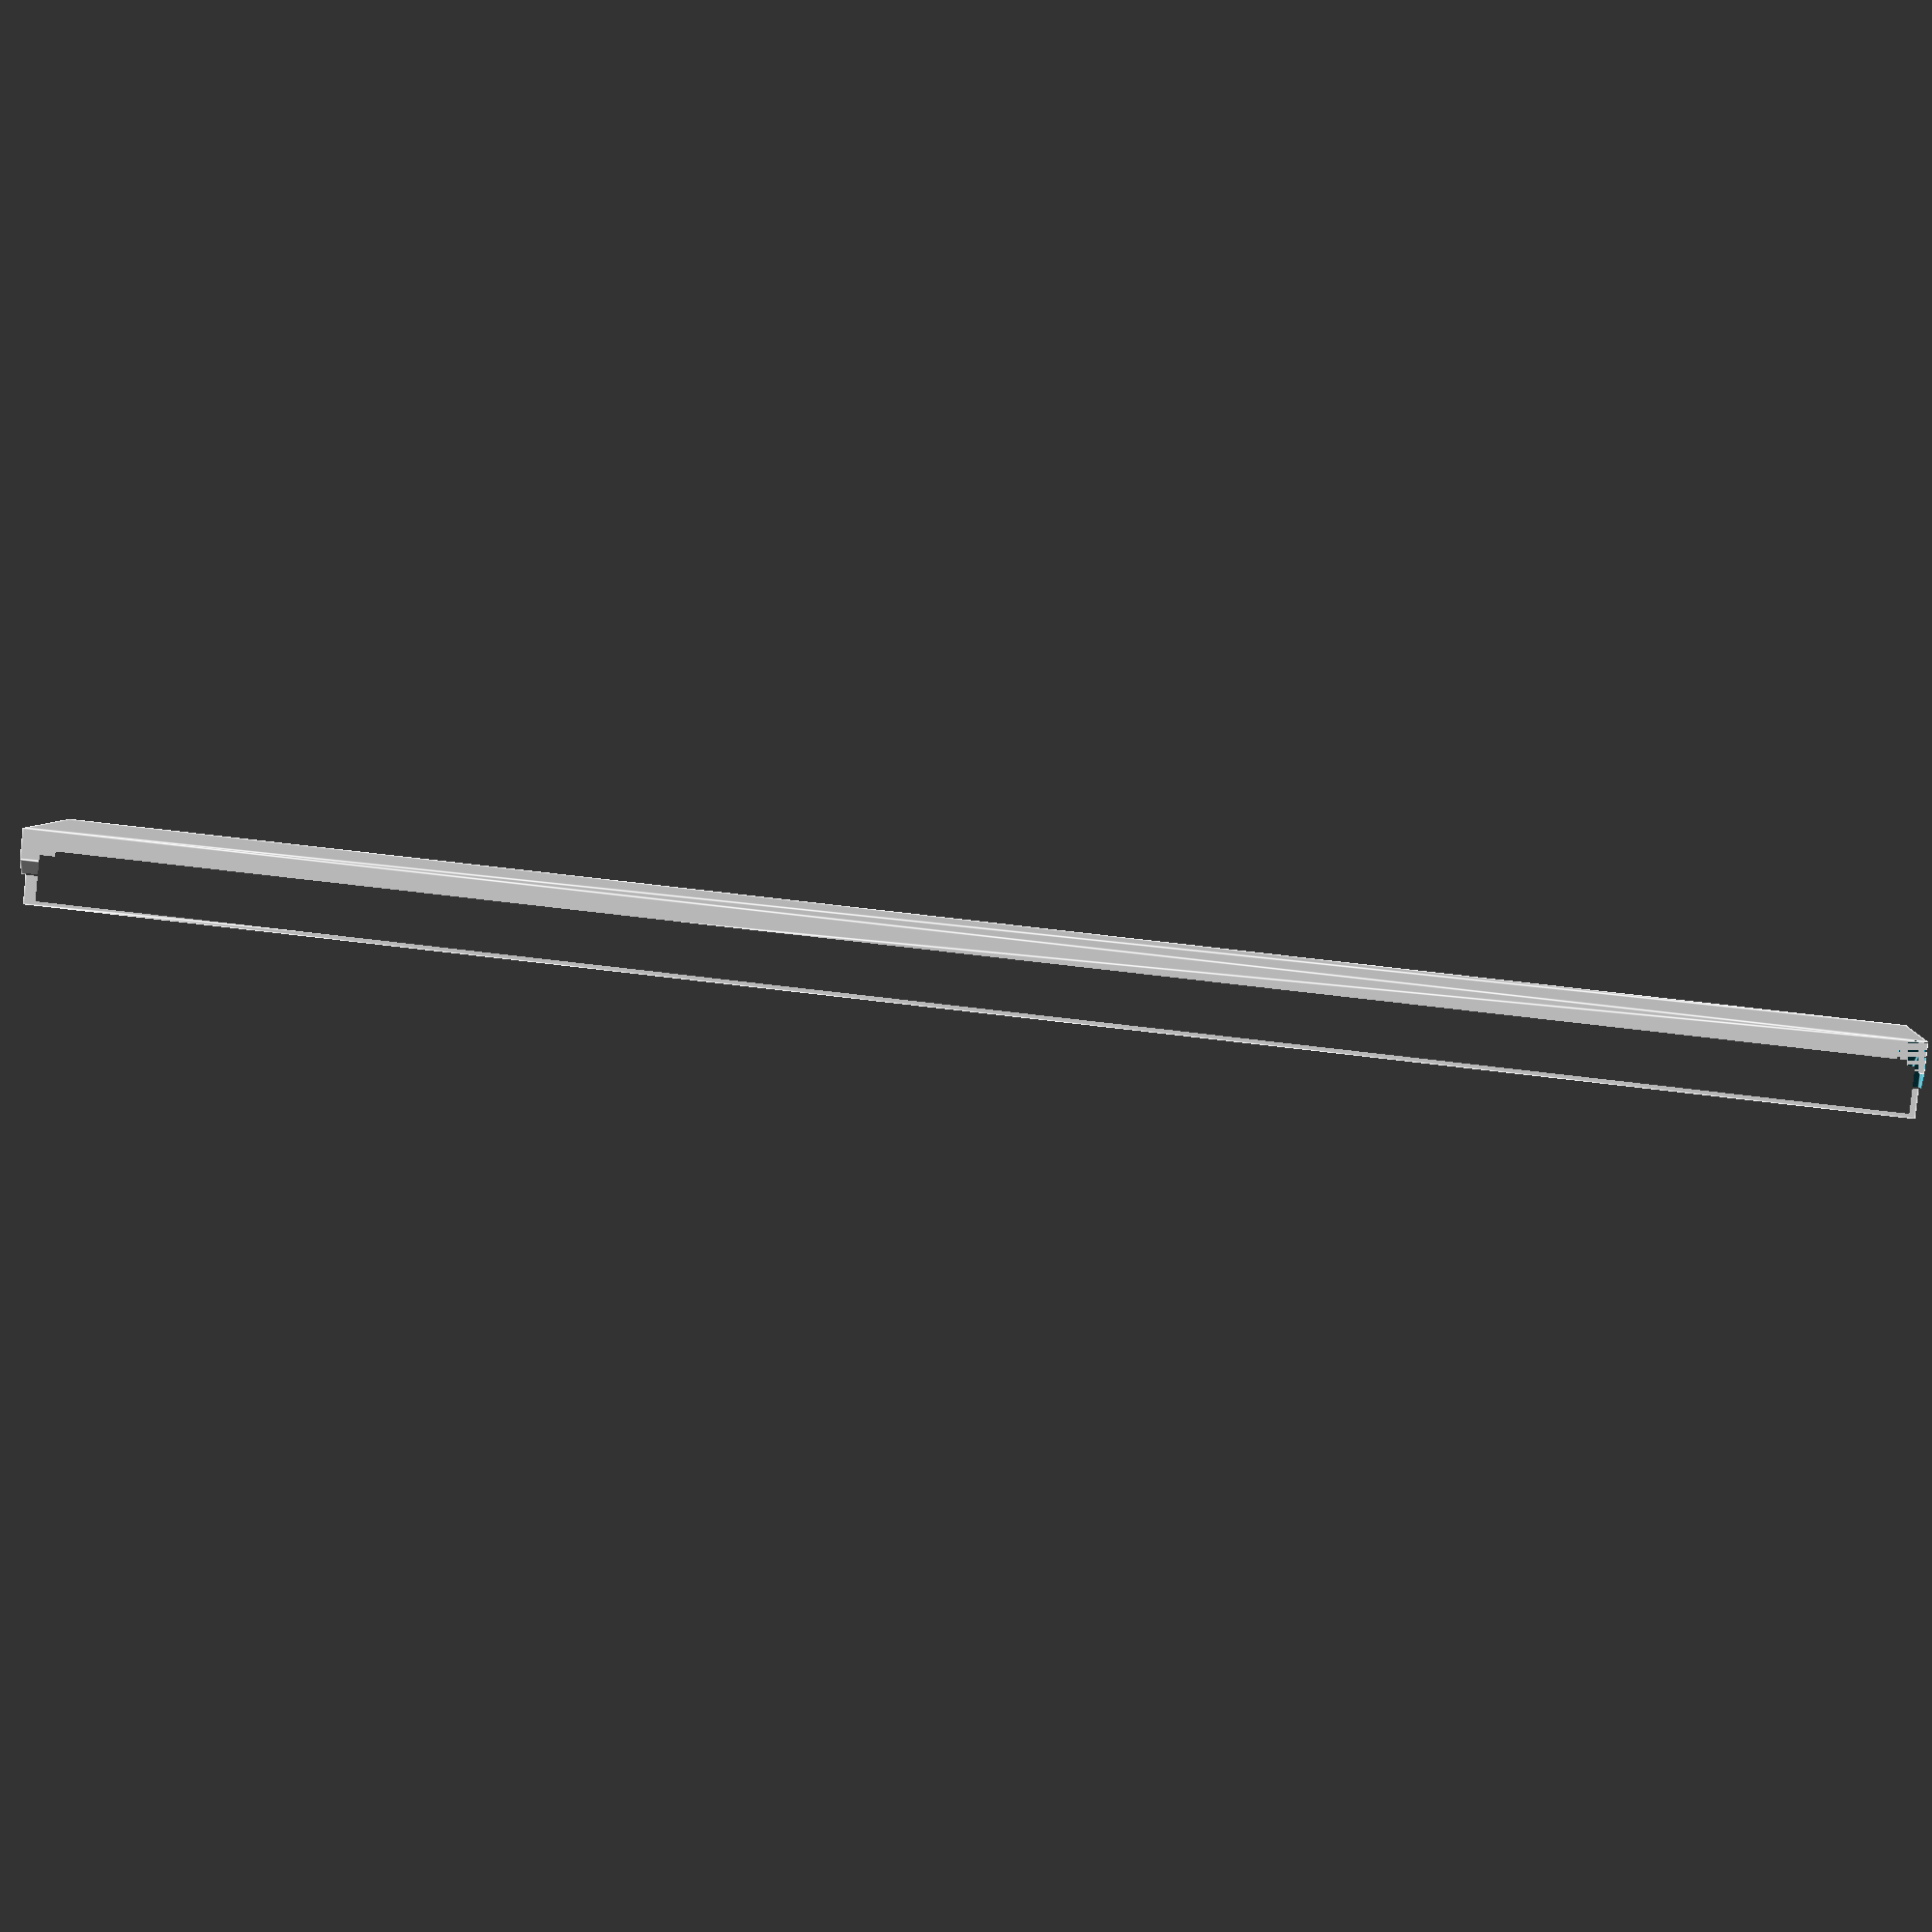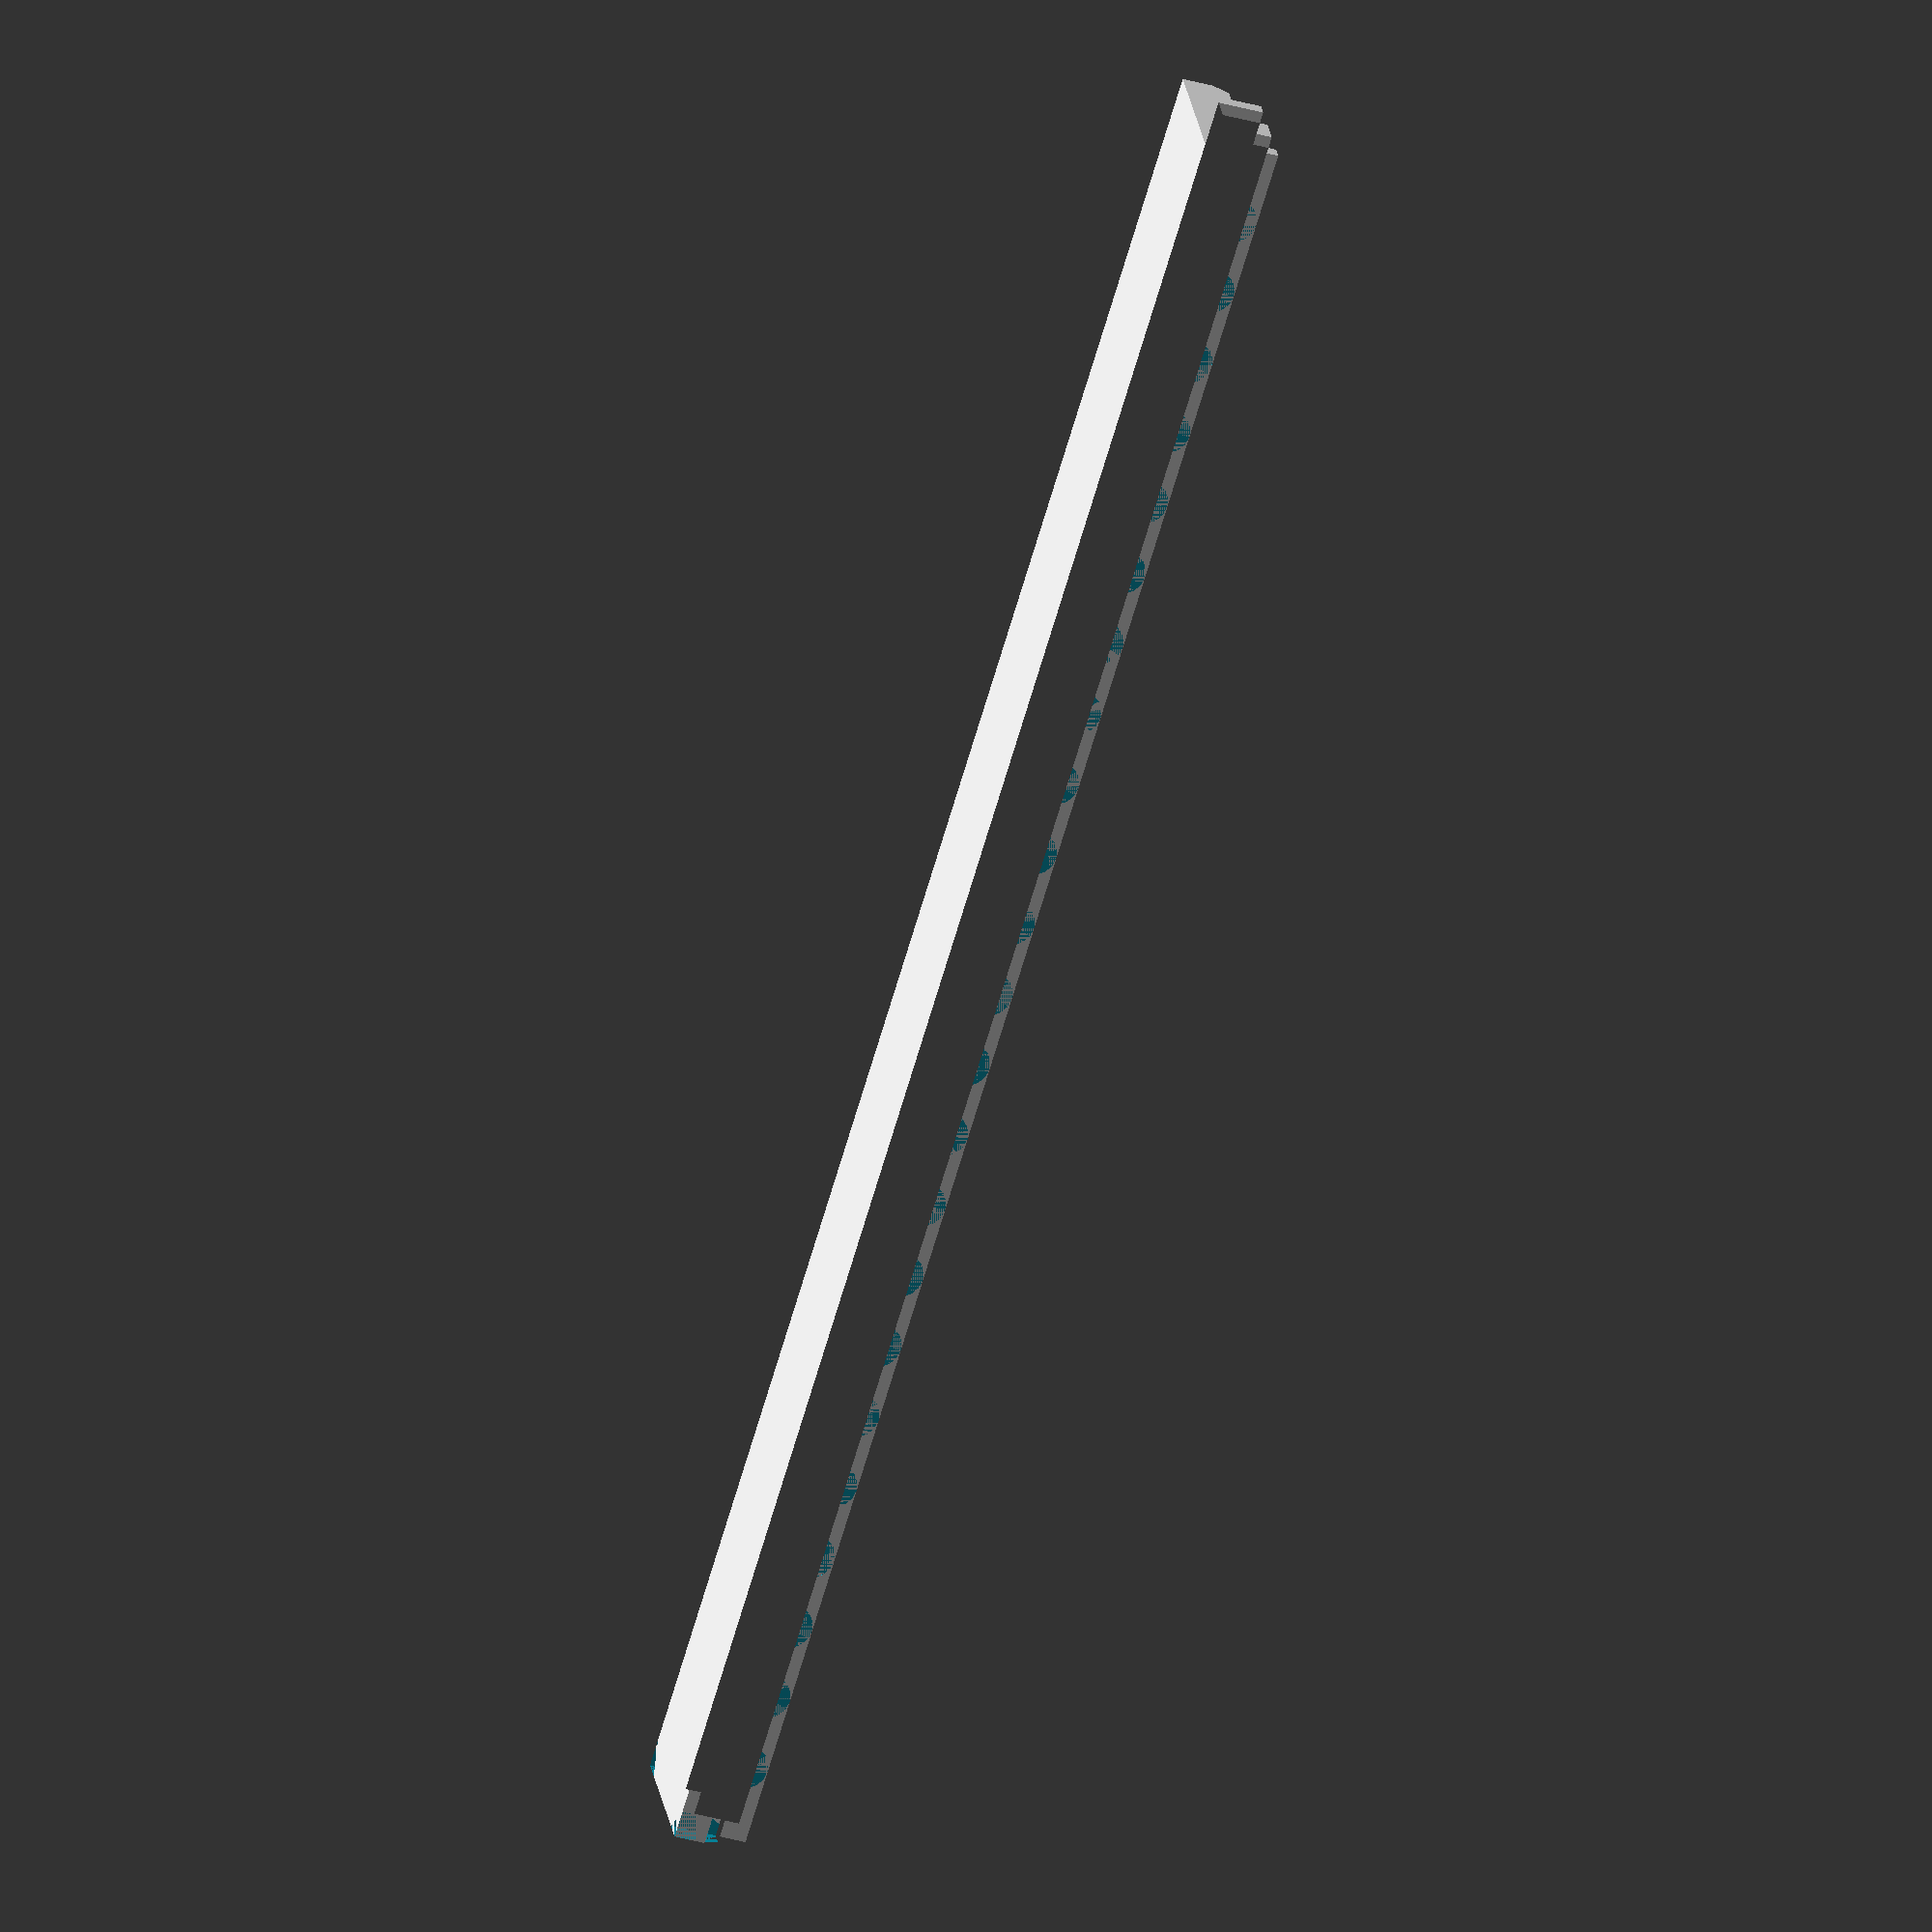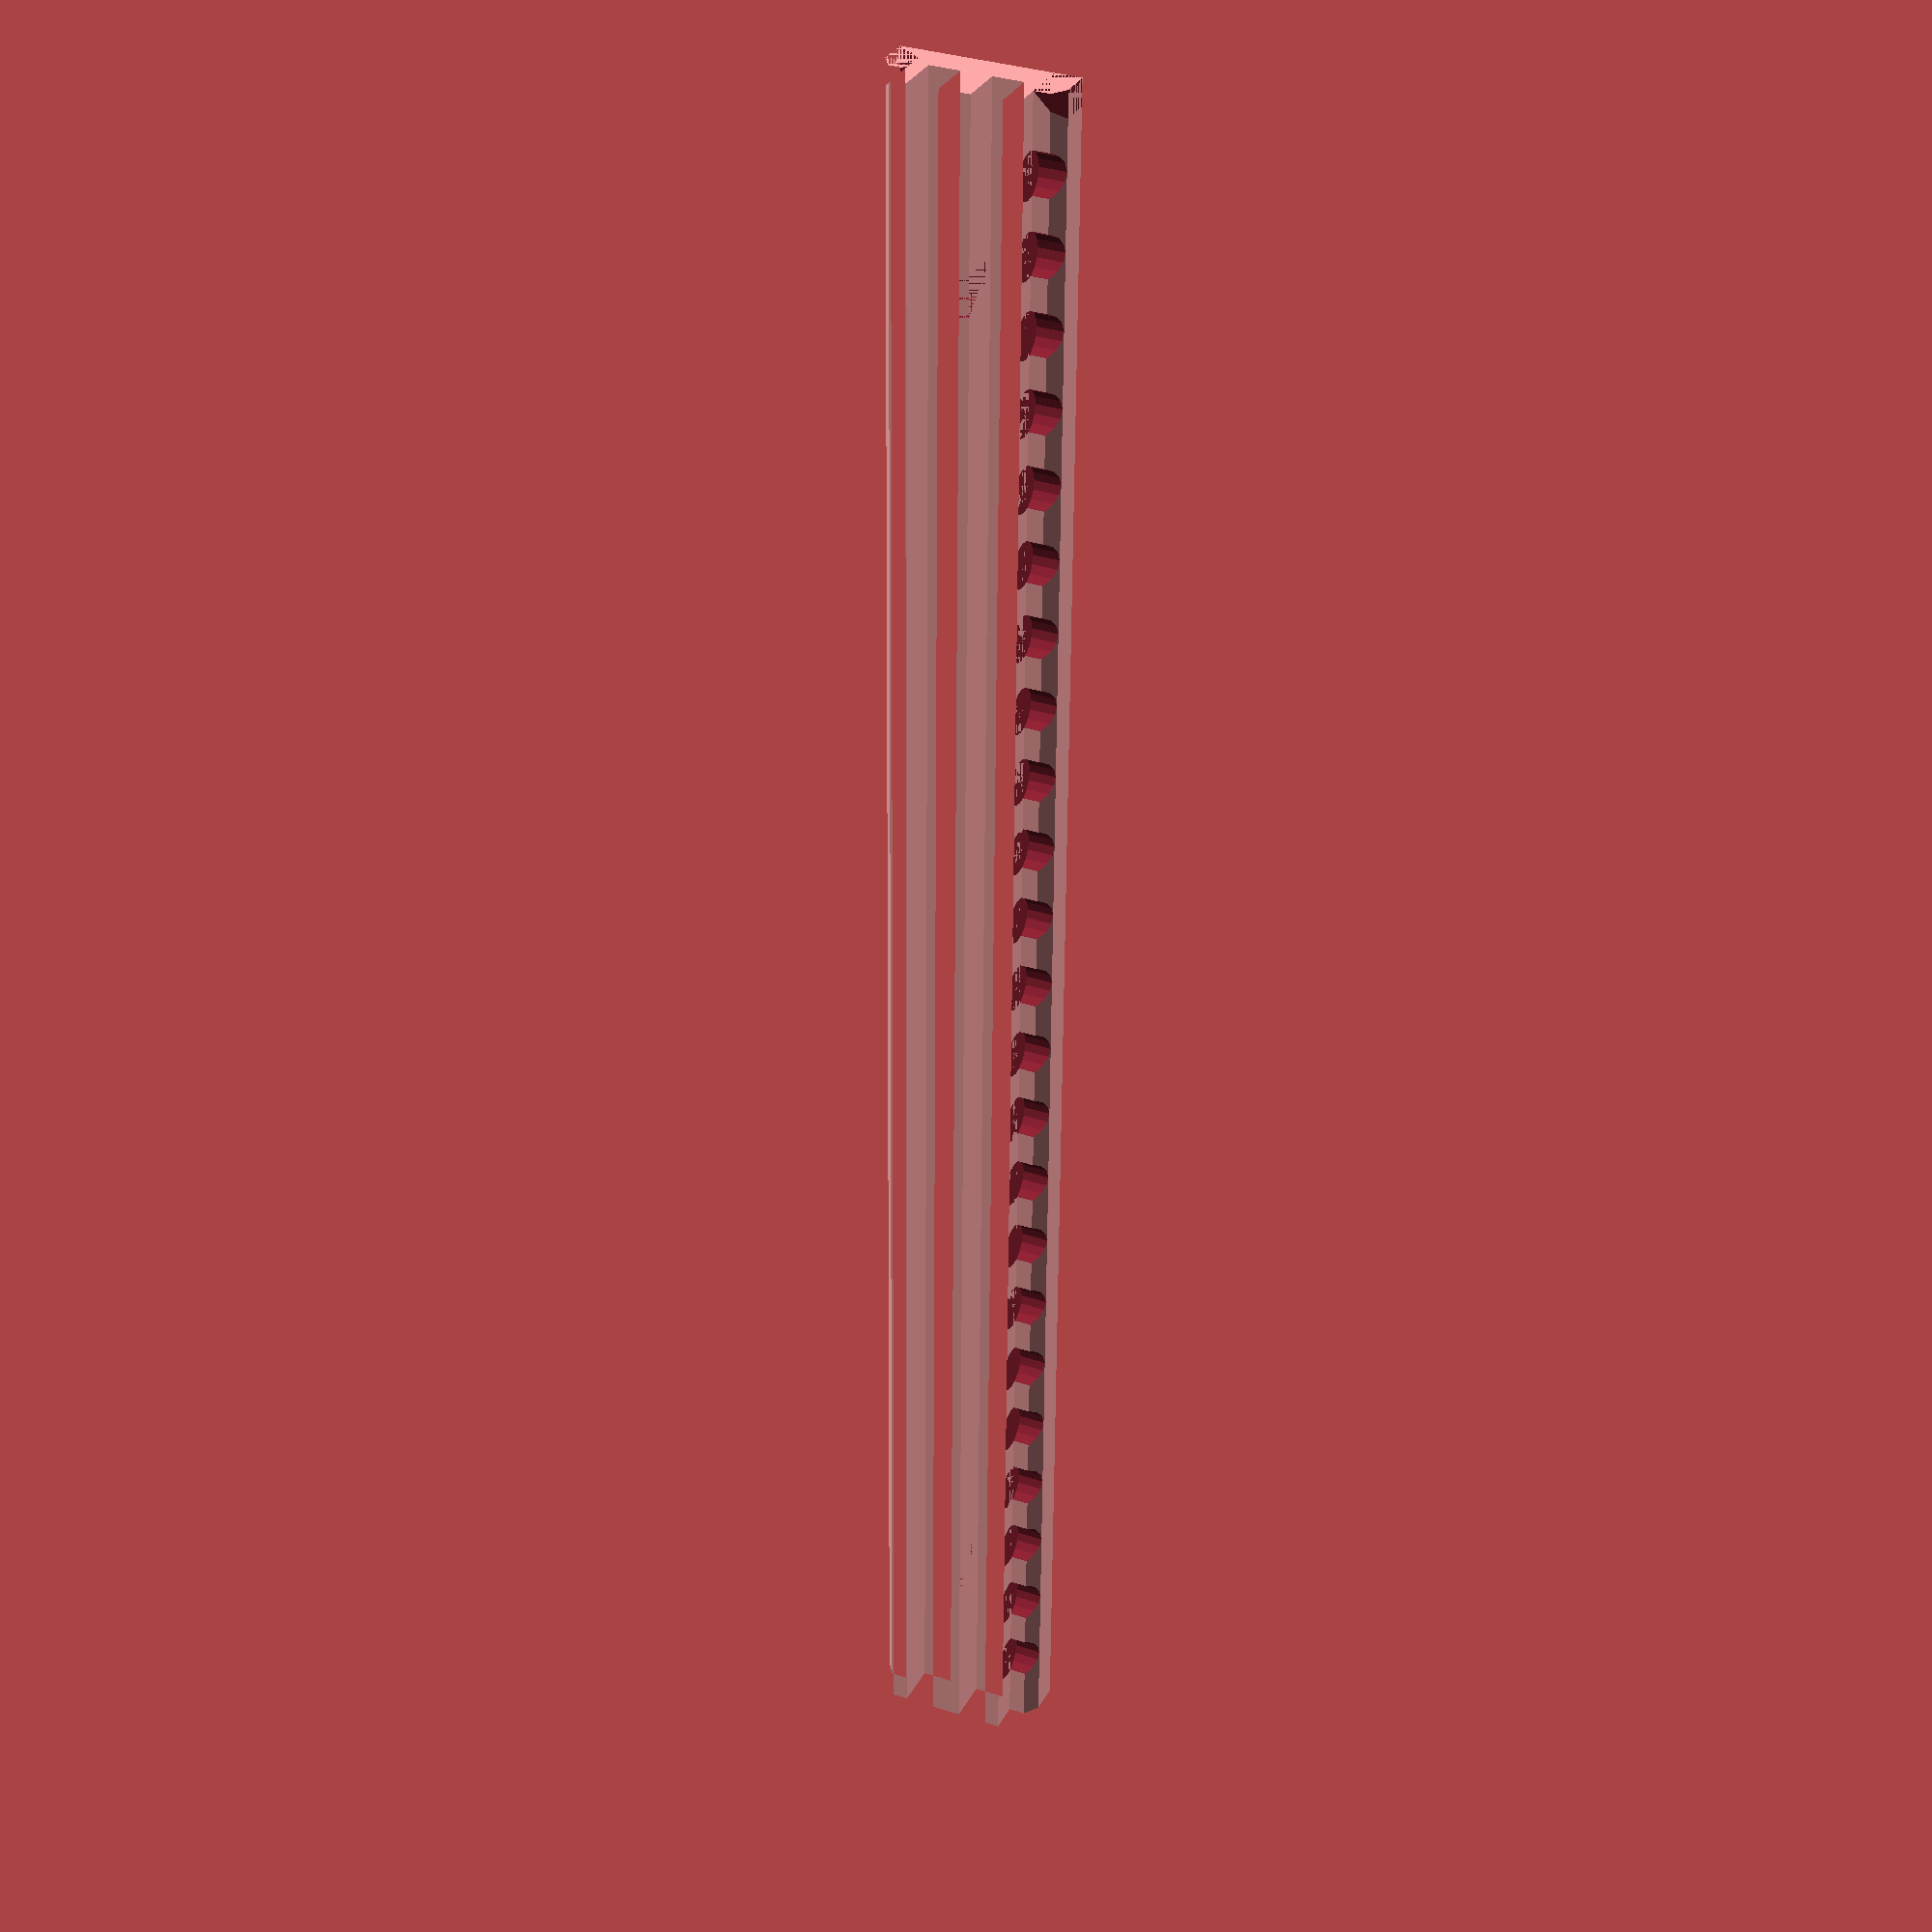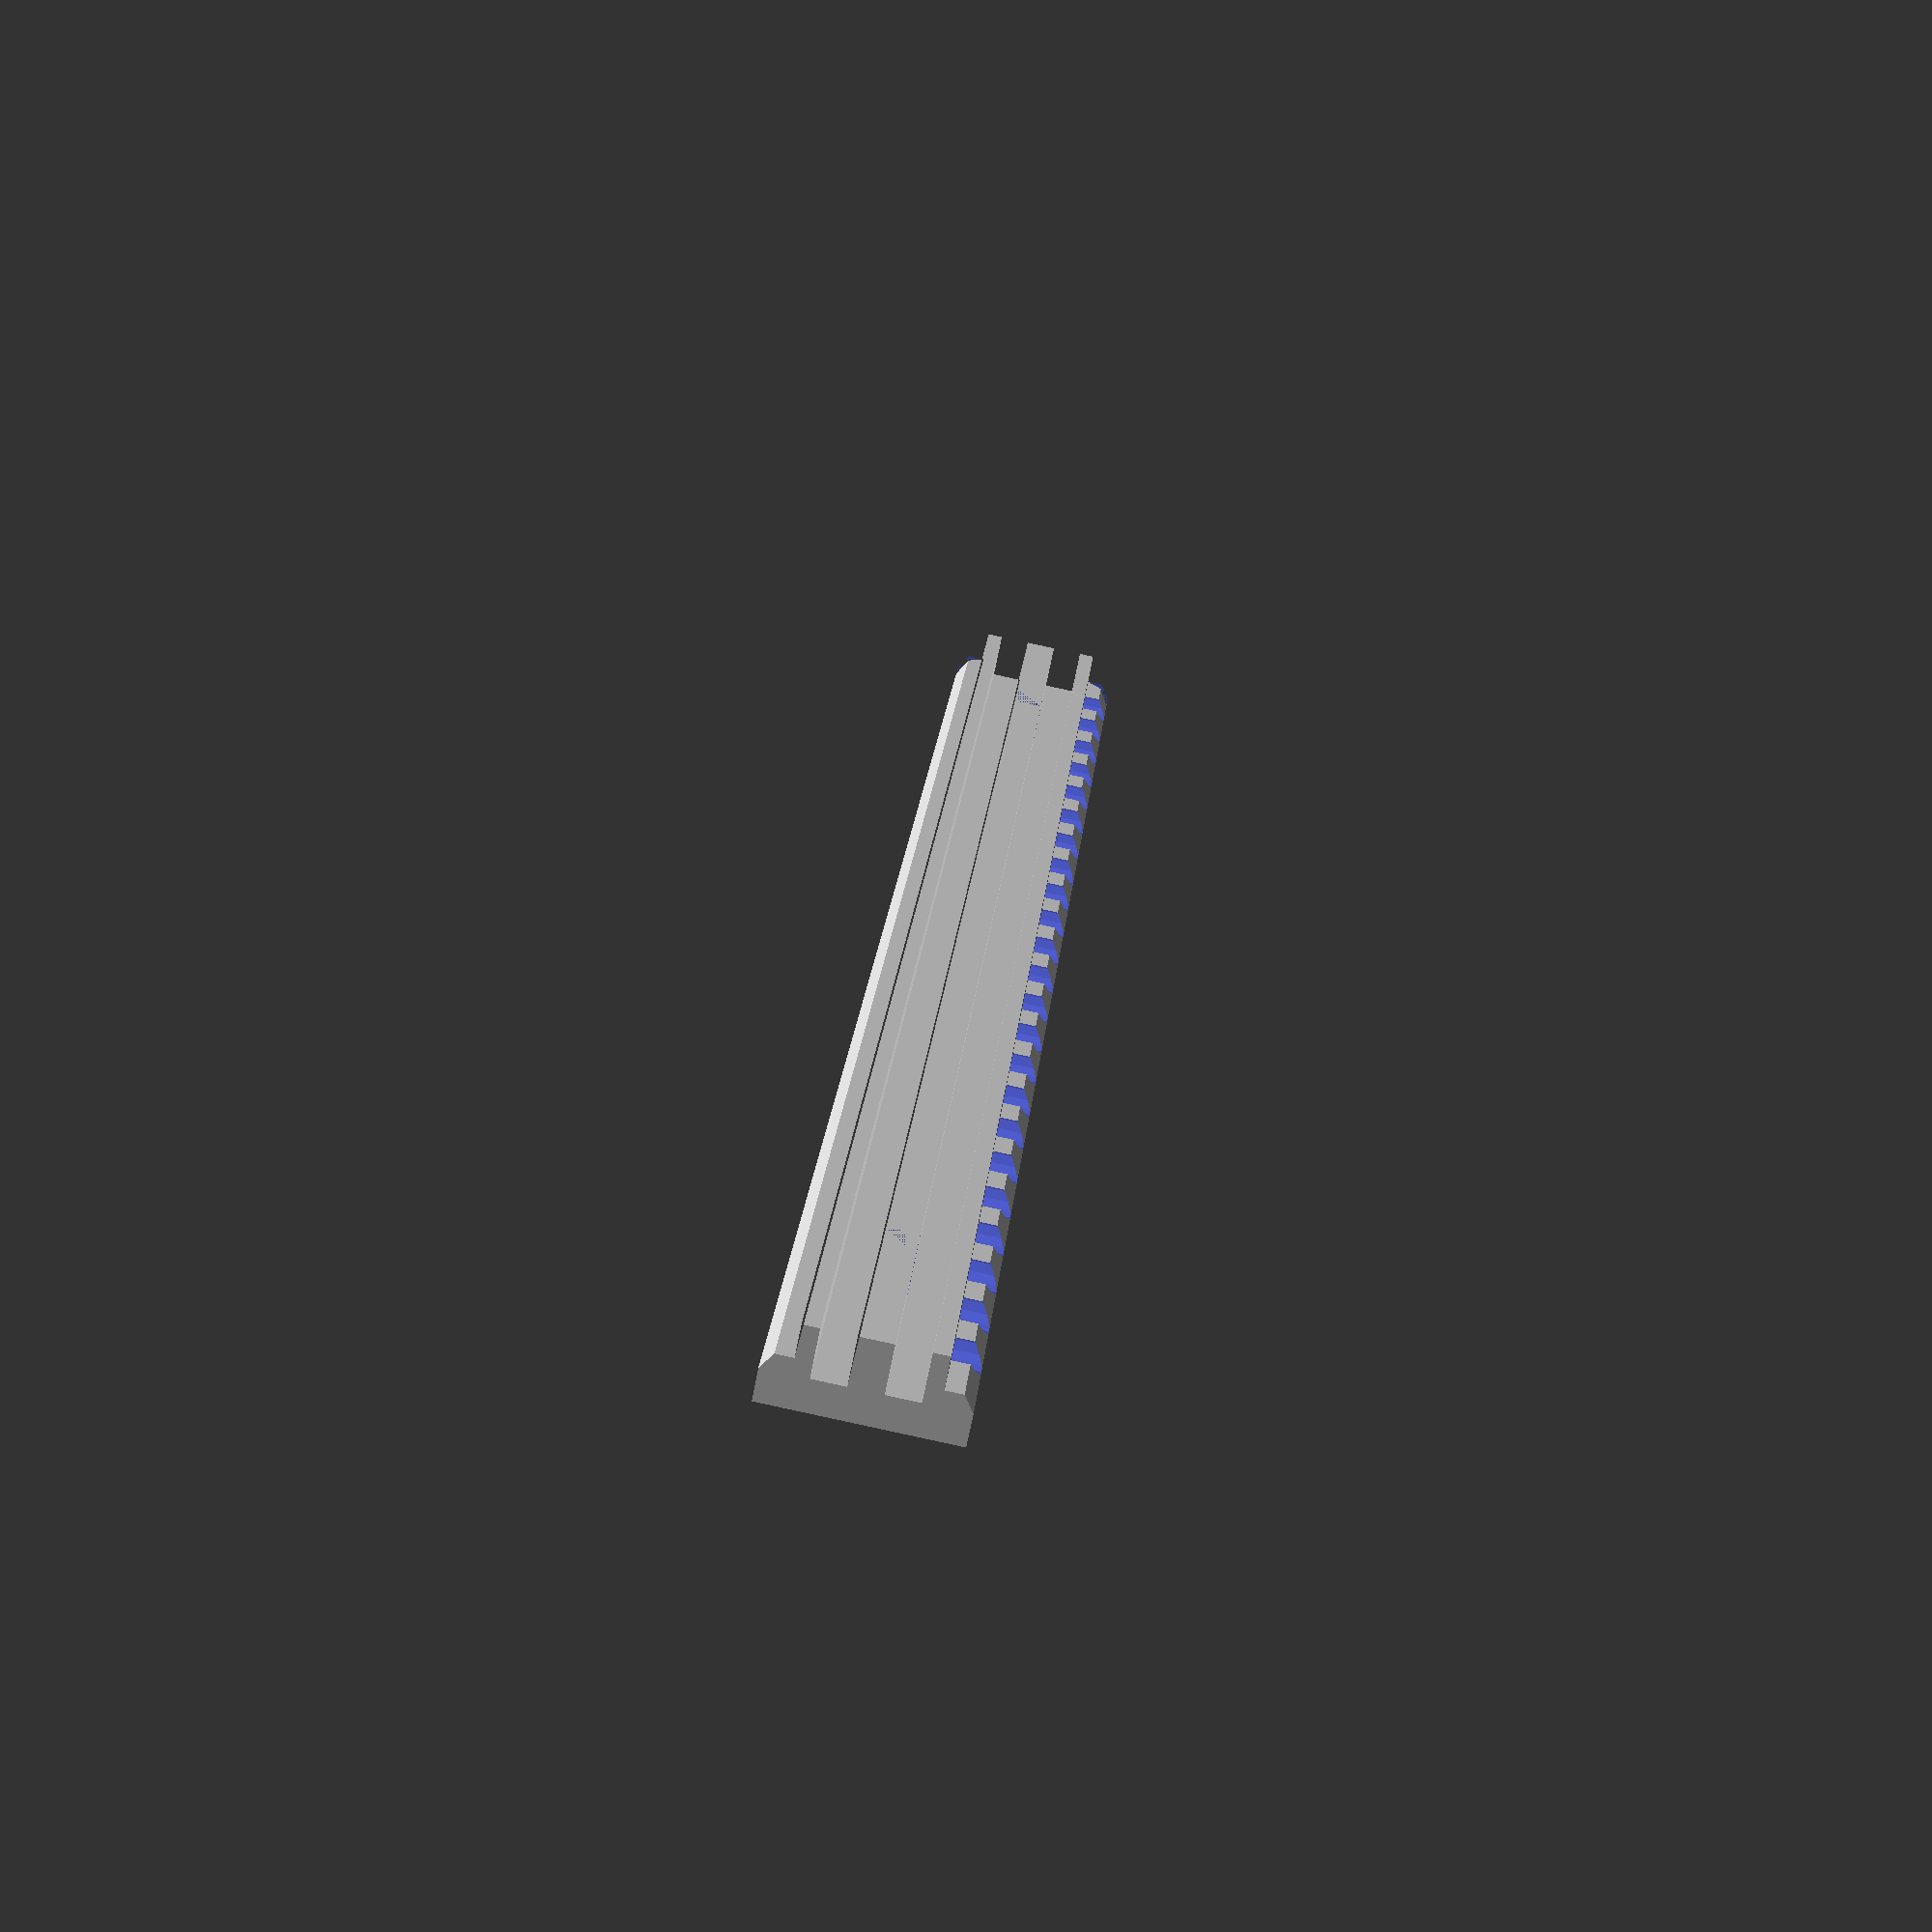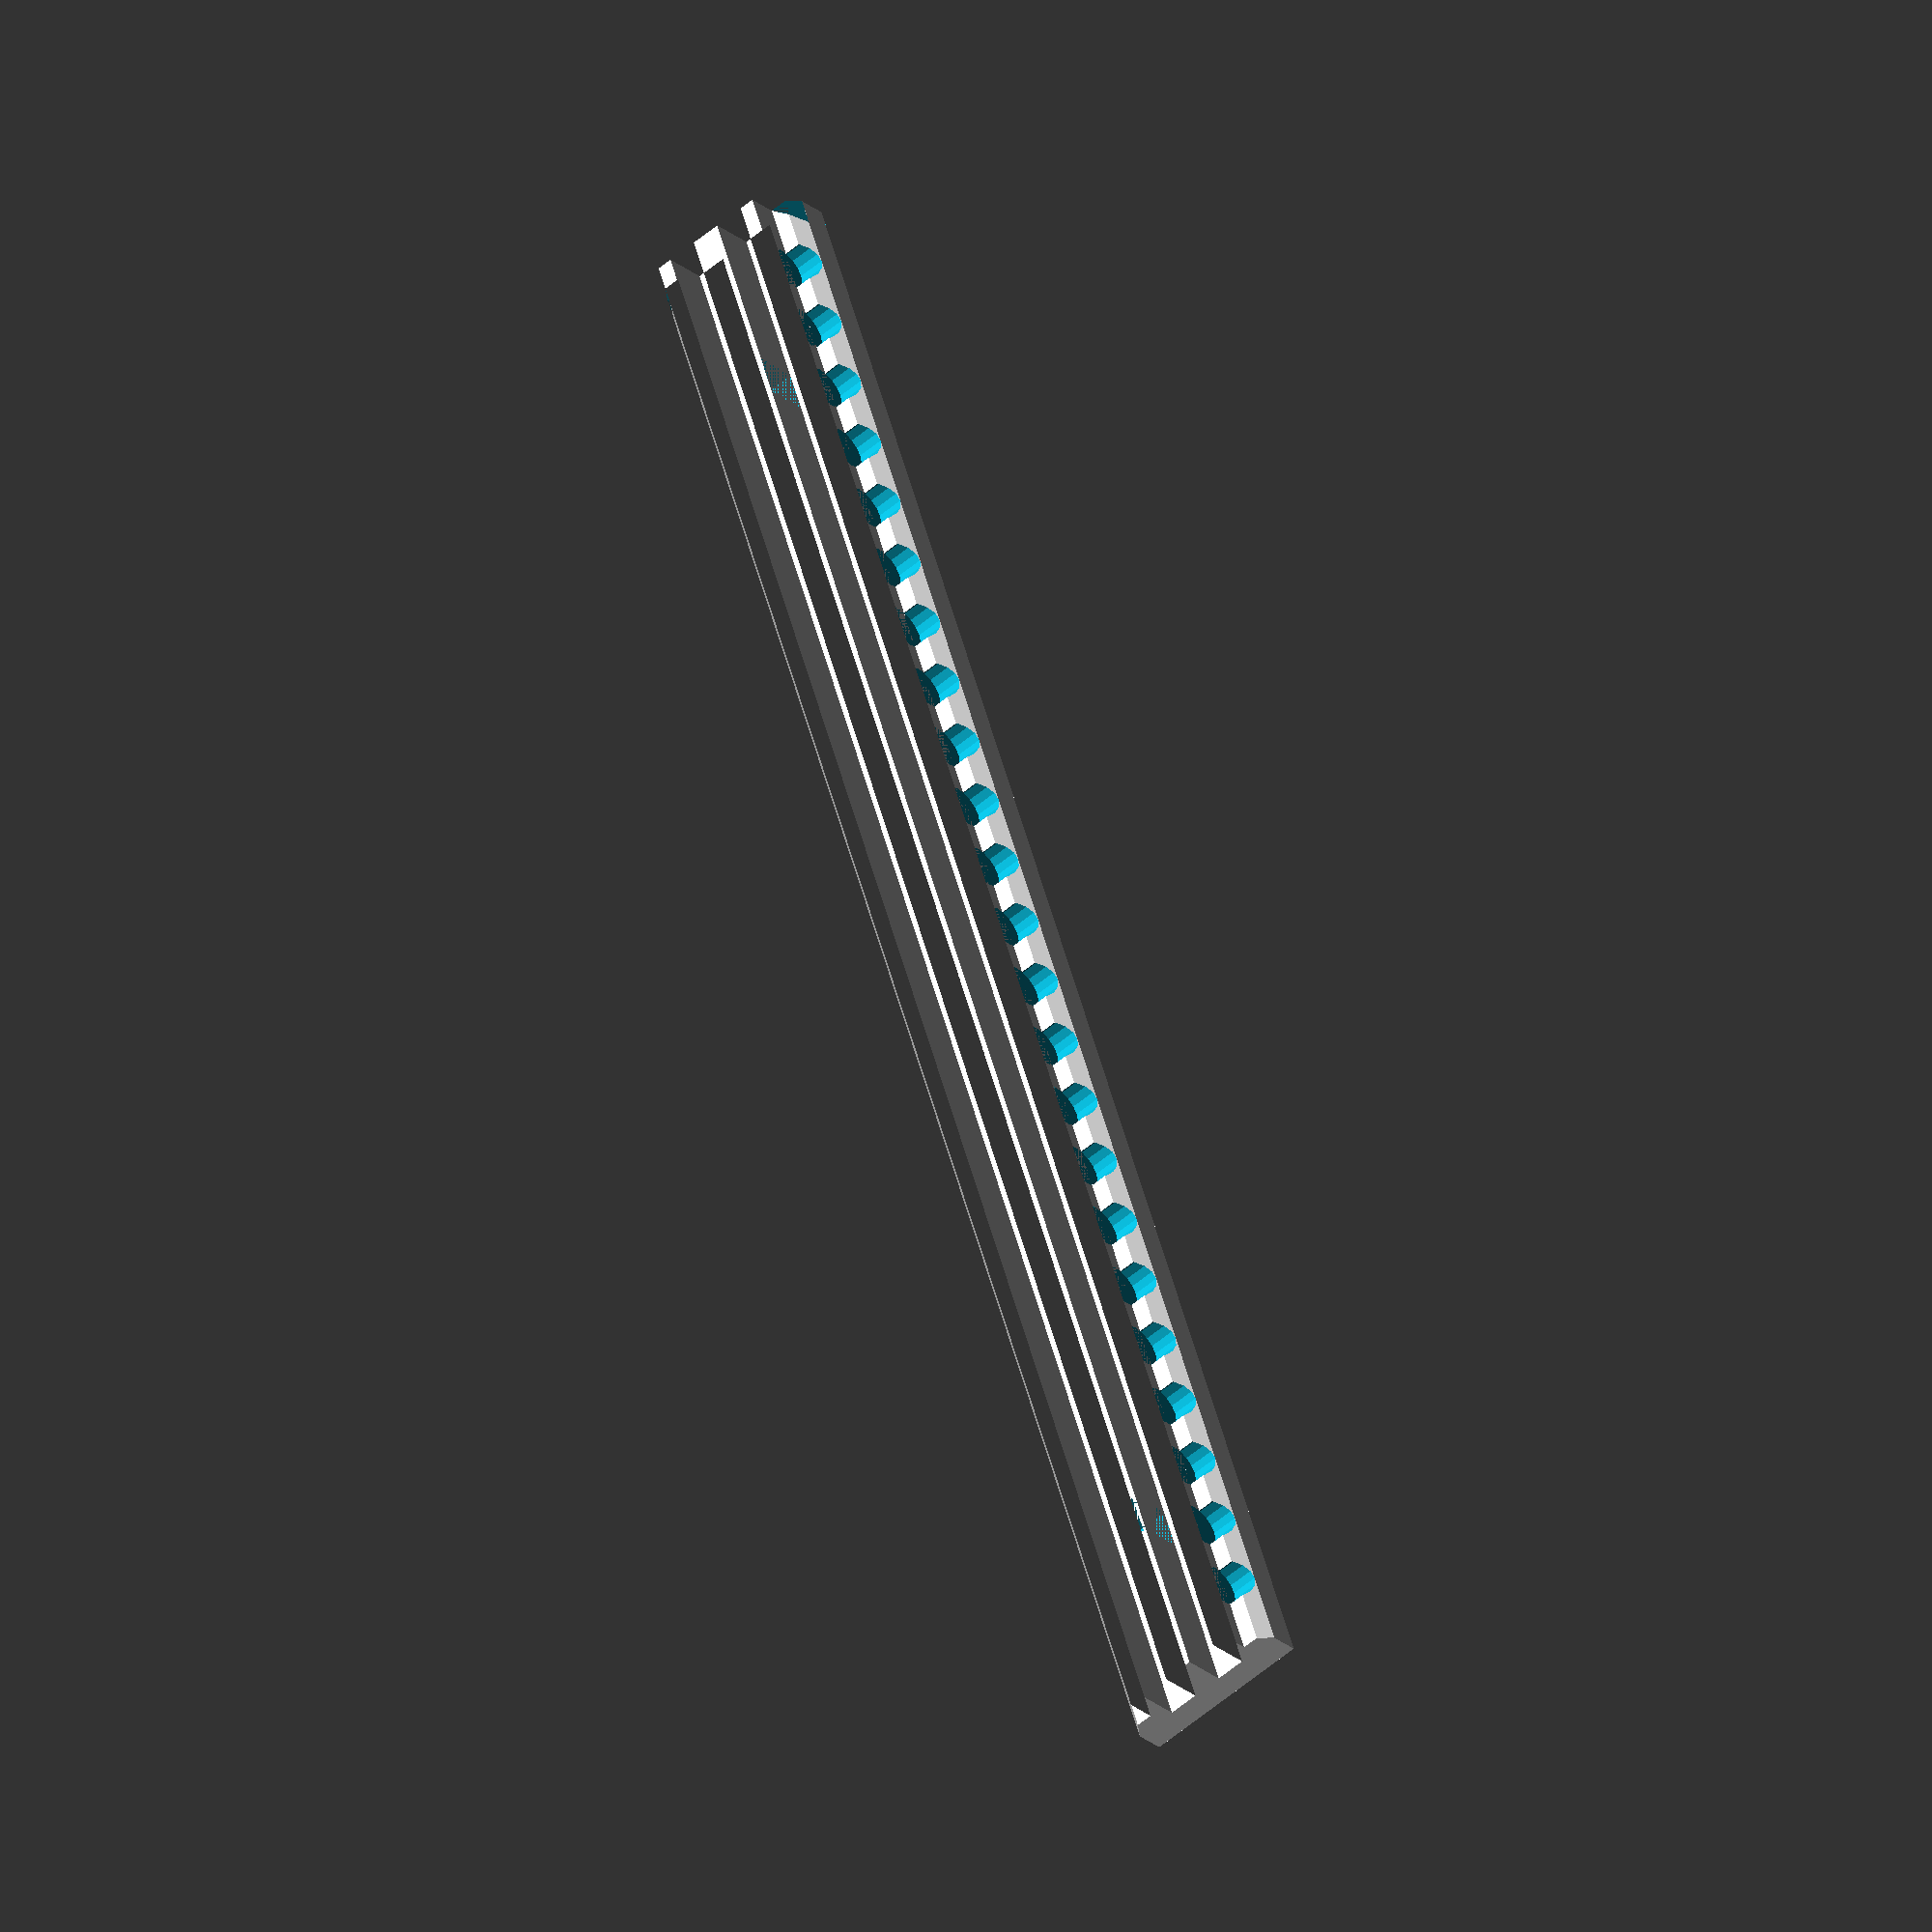
<openscad>
use <MCAD/nuts_and_bolts.scad>

// Length of the rail
length = 240;

// Distance from rail end to the first hole
hole_end_margin = 10;

// Distance from the beginning of the rail to the front fastening screw hole
front_fastening_position = 25;

// Distance from the end of the rail to the rear fastening screw hole
rear_fastening_position = 25;

// Adds extra gap to the rail slot
gap_tolerance = 1; // [0:0.1:2]

// Moves holes closer top of the rail
hole_top_tolerance = 0; // [0:0.05:1.25]

/* [Hidden] */

$fn=16;

top_height = 4;
slot_height = 6;
side_height = 6;
total_height = side_height + top_height;

total_width = 23;
slot_width = 2 + gap_tolerance * 2;
side_width = 4.5 - gap_tolerance;
chamfer_width = 1 + 1/3;
chamfer_height = 4;

wall_thickness = 2;
center_thickness = 6 - gap_tolerance * 2;

fastening_slot_length = 5.5;

hole_distance = 10;
rail_hole_top_margin = 1.25;

module profile() {
    polygon([
        [0, 0],
        [0, chamfer_height],
        [chamfer_width, side_height],
        [side_width, side_height],
        [side_width, side_height + top_height],
        [side_width + wall_thickness, total_height],
        [side_width + wall_thickness, total_height - slot_height],
        [side_width + wall_thickness + slot_width, total_height - slot_height],
        [side_width + wall_thickness + slot_width, total_height],
        [side_width + wall_thickness + slot_width + center_thickness, total_height],
        [side_width + wall_thickness + slot_width + center_thickness, total_height - slot_height],
        [side_width + wall_thickness + 2 * slot_width + center_thickness, total_height - slot_height],
        [side_width + wall_thickness + 2 * slot_width + center_thickness, total_height],
        [side_width + 2 * wall_thickness + 2 * slot_width + center_thickness, total_height],
        [total_width - side_width, side_height],
        [total_width - chamfer_width, side_height],
        [total_width, chamfer_height],
        [total_width, 0]
    ]);     
}

module railBoltHole() {
    rotate([90, 0, 0]) {
        rotate([0, 90, 0]) {
            union() {
                cylinder(side_width, d=6);
                linear_extrude(height=total_width) {
                    boltHole(size=3, length=total_width, tolerance=0.25, proj=1);
                }
                translate([0, 0, total_width - side_width]) {
                    linear_extrude(height=side_width) {
                        nutHole(size=3, proj=1);
                    }
                }
            }
        }
    }
}

module fasteningSlot() {
    union() {
        translate([side_width + wall_thickness + slot_width, 0, top_height]) {
            cube(size = [center_thickness, fastening_slot_length, slot_height ]);
            translate([center_thickness / 2, fastening_slot_length / 2, -total_height]) {
                rotate([0, 0, 90]) {
                    boltHole(size=3, length=total_height);
                }
            }
        }
    }
}

difference() {
    translate([0, length, 0]) {
        rotate([90, 0, 0]) {
            linear_extrude(height=length) {
                profile();
            }
        }
    }
    
    translate([0, hole_end_margin, 0]){
        for(i = [0: hole_distance: length - 2 * hole_end_margin]) {
            translate([0, i, total_height - slot_height / 2 + hole_top_tolerance]) {
                railBoltHole();
            }
        }
    }

    translate([0, front_fastening_position - fastening_slot_length / 2, 0]) {
        fasteningSlot();
    }

    translate([0, length - rear_fastening_position - fastening_slot_length / 2, 0]) {
        fasteningSlot();
    }

    linear_extrude(height=total_height) {
        polygon([
            [0,0],
            [side_width, 0],
            [0, side_width],
        ]);
        polygon([
            [total_width, 0],
            [total_width - side_width, 0],
            [total_width, side_width],
        ]);
    }
}

</openscad>
<views>
elev=265.0 azim=265.8 roll=6.1 proj=p view=edges
elev=221.9 azim=115.8 roll=288.3 proj=o view=solid
elev=148.0 azim=0.4 roll=155.6 proj=p view=wireframe
elev=247.7 azim=5.0 roll=191.1 proj=p view=solid
elev=206.3 azim=341.4 roll=141.8 proj=o view=solid
</views>
